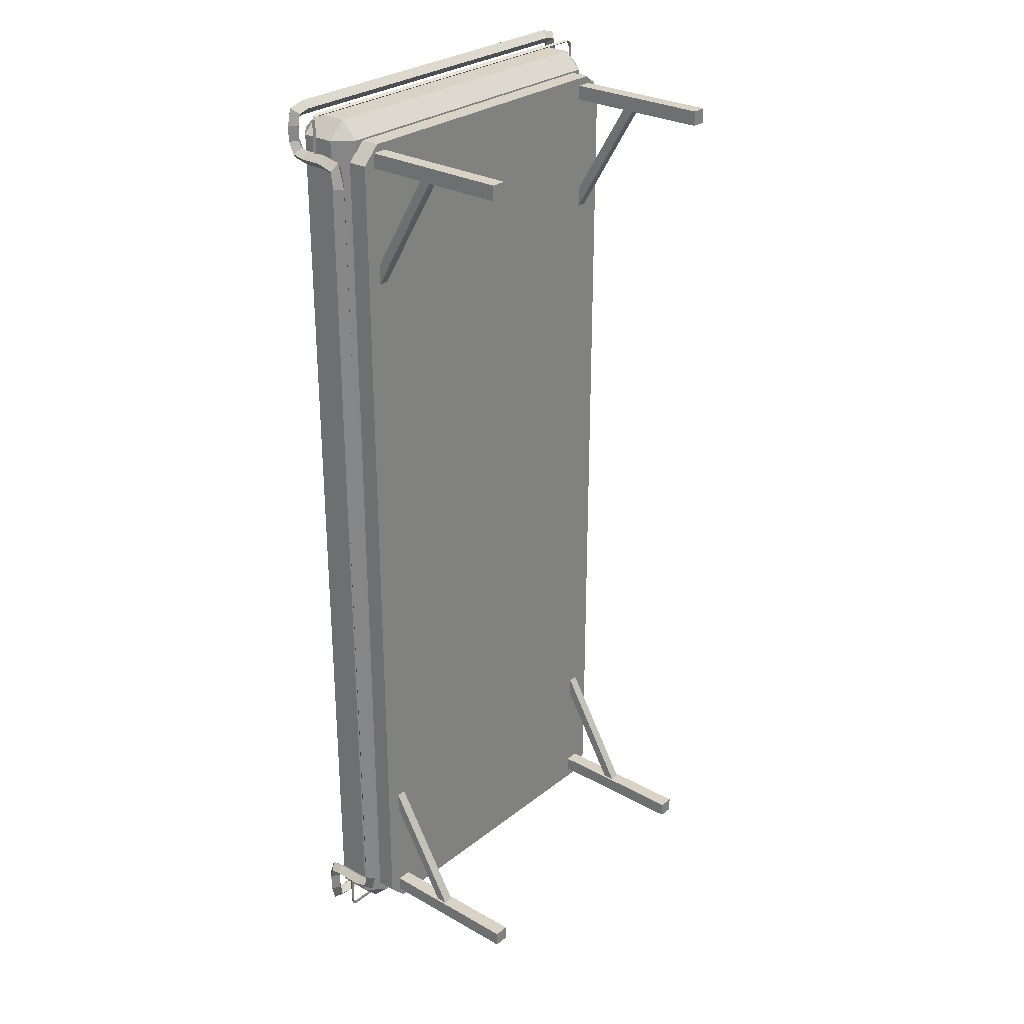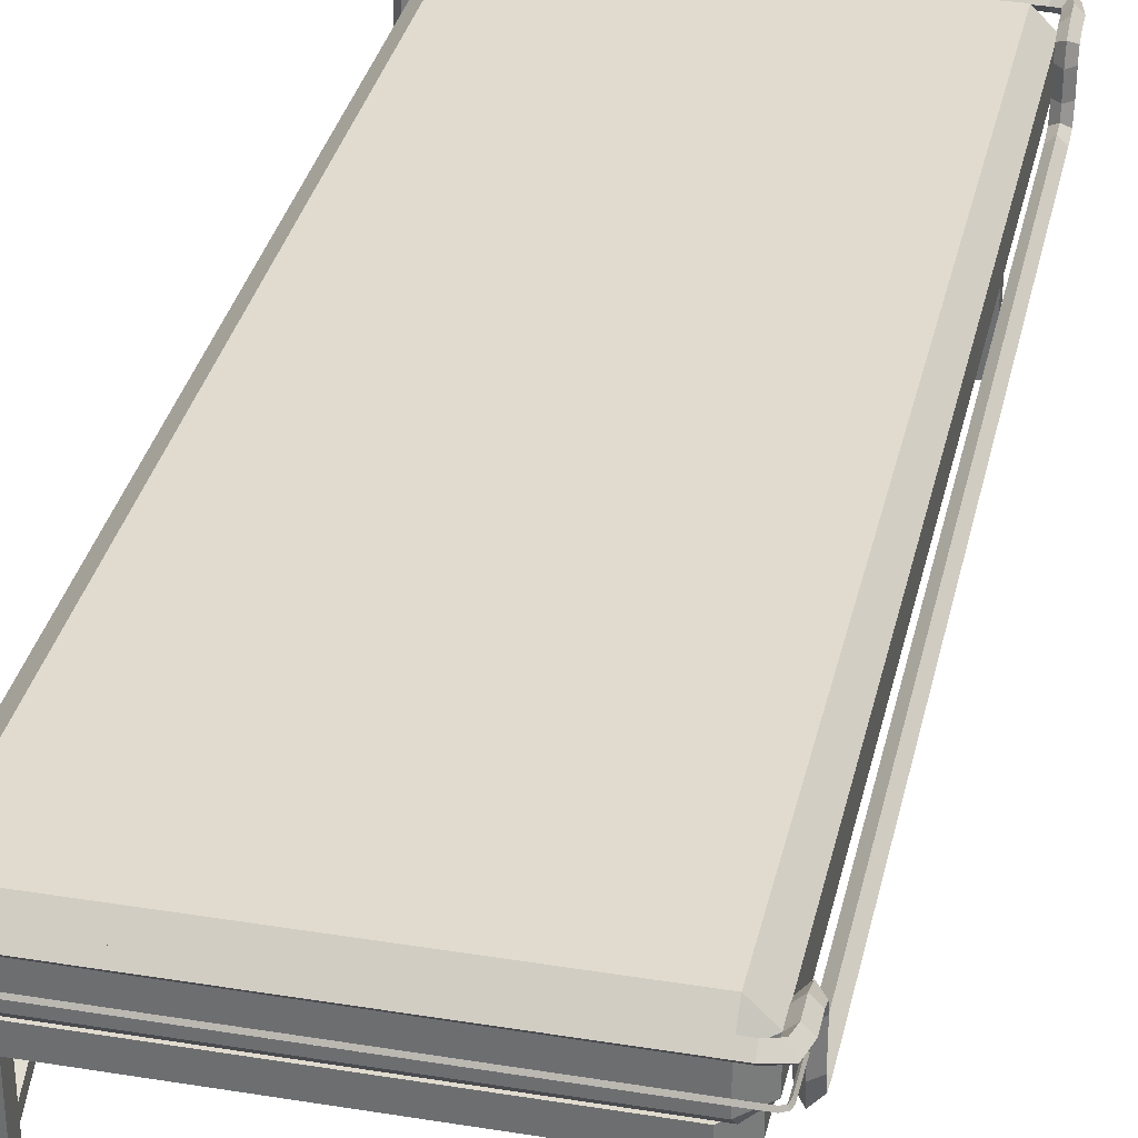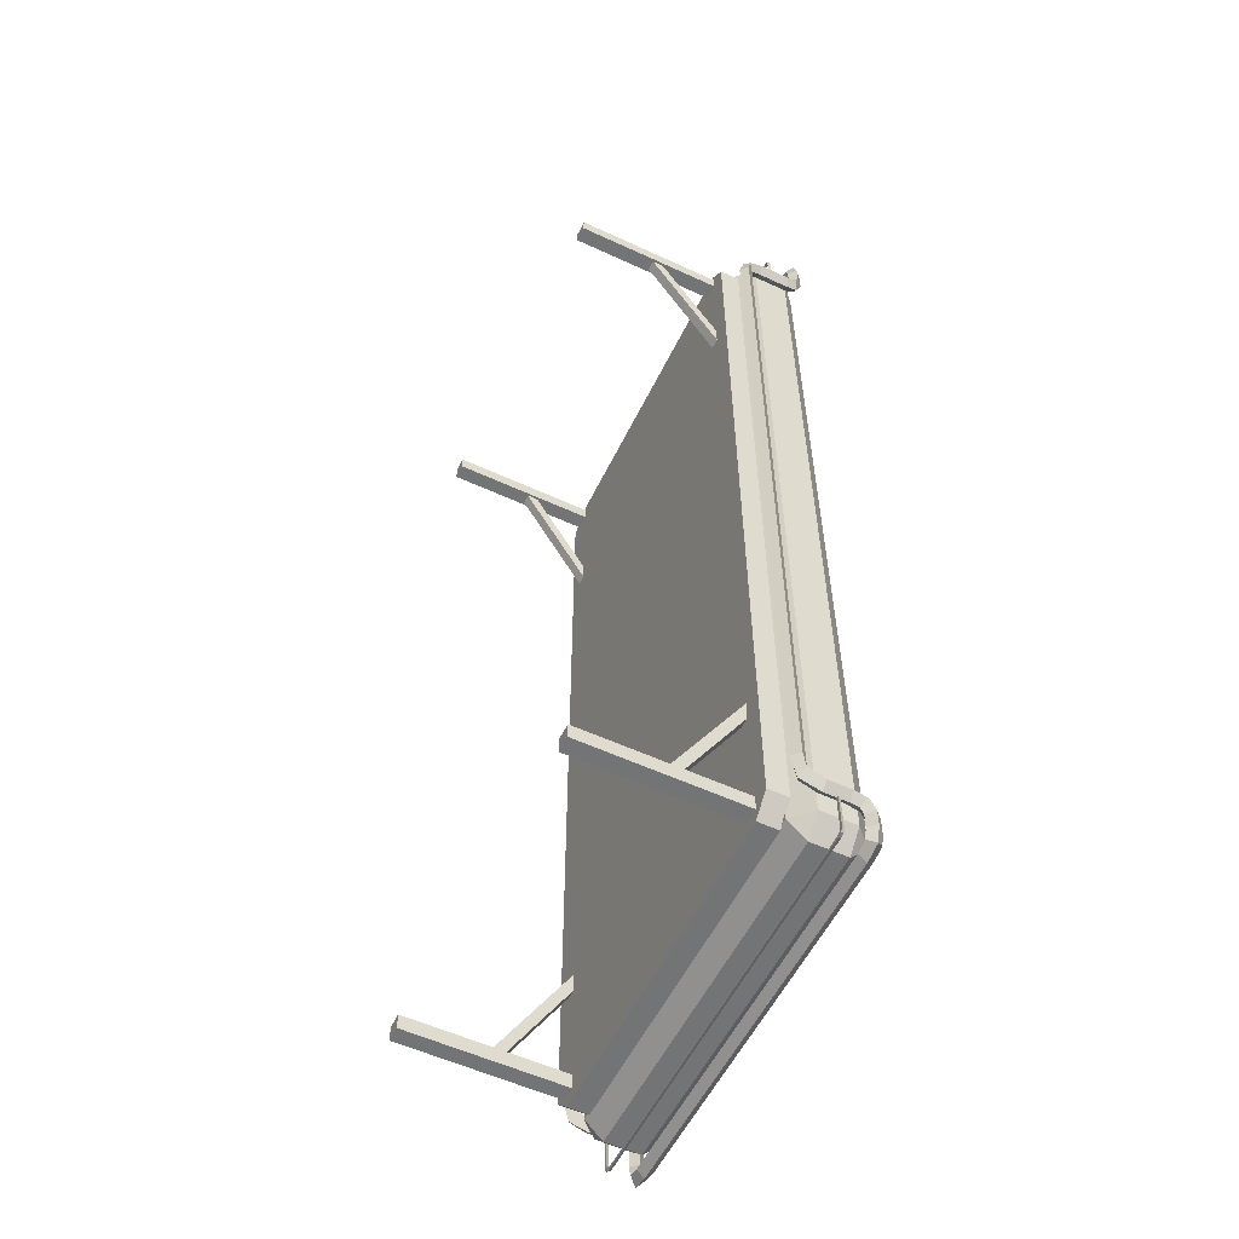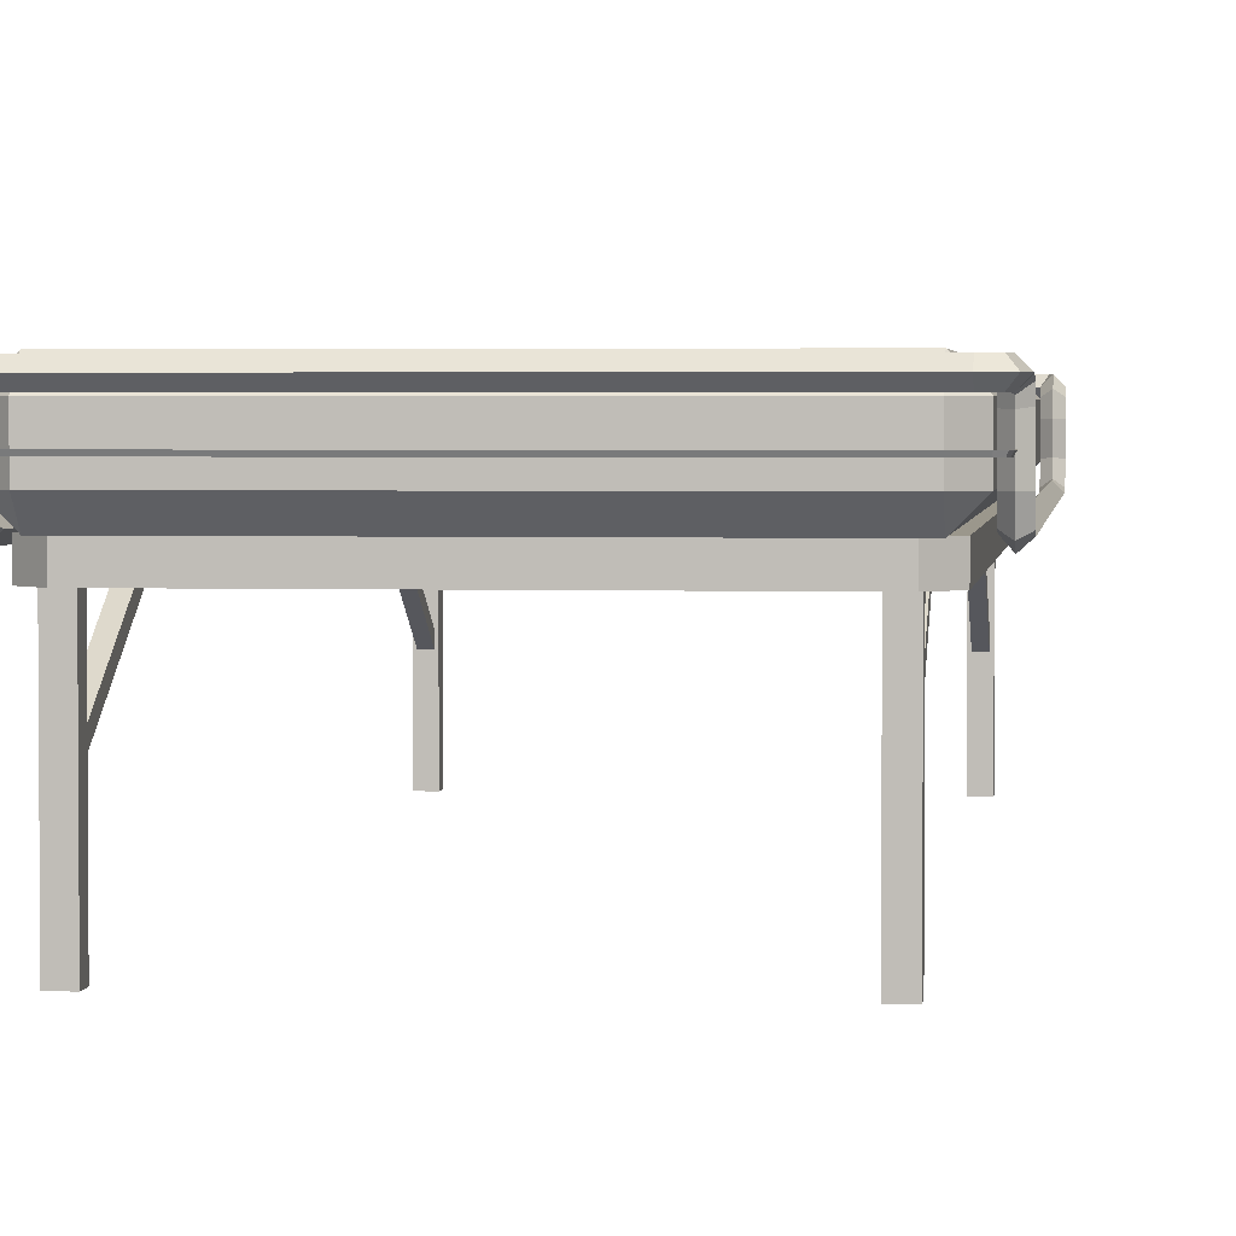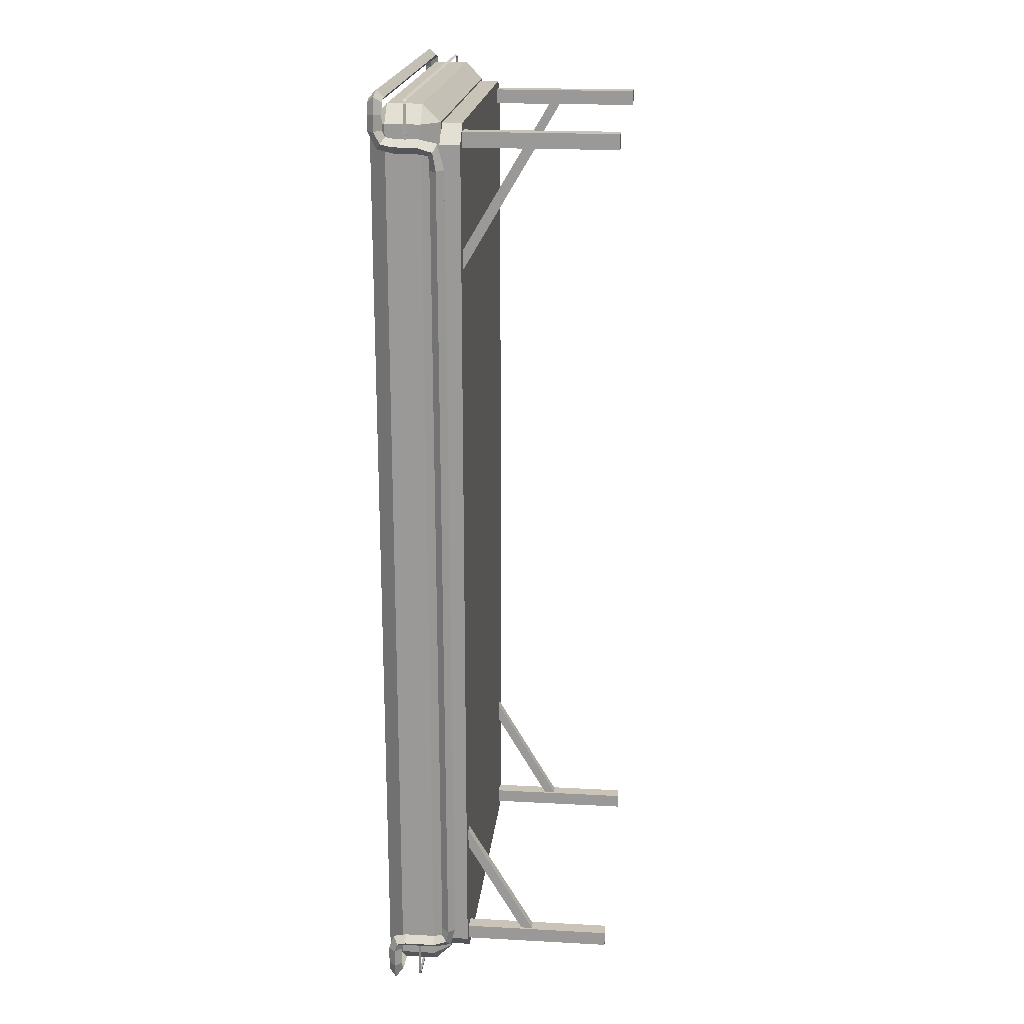
<metadata>
{"format":"obj","ext":"obj","renderer":"f3d","projection":"perspective","resolution":1024,"background":"white","views":[{"elev":28.1,"azim":-49.6,"up":"+Z"},{"elev":33.6,"azim":-167.5,"up":"+Y"},{"elev":-56.2,"azim":64.2,"up":"+Z"},{"elev":2.7,"azim":6.5,"up":"+Y"},{"elev":20.0,"azim":-84.3,"up":"+Z"}]}
</metadata>
<code>
g default
v 8.351 3.884 -19.28
v 8.351 4.151 -19.63
v 8.351 4.626 -19.63
v 8.351 5.166 -20.08
v 8.349 5.166 -20.42
v 8.031 5.166 -20.73
v 0.1325 5.166 -20.73
v -0.1755 5.166 -20.43
v -0.172 5.166 -20.04
v -0.1842 4.754 -19.63
v -0.1855 4.068 -19.63
v -0.1839 3.863 -19.4
v 8.505 3.73 -19.29
v 8.505 4.136 -19.78
v 8.505 4.624 -19.78
v 8.505 5.013 -20.09
v 8.502 5.013 -20.42
v 8.042 5.013 -20.88
v 0.1317 5.013 -20.88
v -0.329 5.013 -20.43
v -0.3255 5.012 -20.03
v -0.33 4.747 -19.79
v -0.331 4.067 -19.79
v -0.3288 3.702 -19.41
v 8.351 3.577 -19.3
v 8.351 4.122 -19.93
v 8.351 4.623 -19.93
v 8.351 4.859 -20.1
v 8.349 4.859 -20.42
v 8.031 4.859 -20.73
v 0.1325 4.859 -20.73
v -0.1755 4.859 -20.43
v -0.172 4.859 -20.04
v -0.1698 4.723 -19.93
v -0.1699 4.069 -19.93
v -0.1672 3.558 -19.43
v 8.198 3.73 -19.29
v 8.198 4.136 -19.78
v 8.198 4.624 -19.78
v 8.198 5.013 -20.09
v 8.195 5.013 -20.42
v 8.02 5.013 -20.57
v 0.1333 5.013 -20.57
v -0.02206 5.013 -20.42
v -0.01852 5.012 -20.04
v -0.02397 4.73 -19.77
v -0.02445 4.07 -19.77
v -0.02229 3.719 -19.41
v -0.1841 3.874 -19.58
v -0.3291 3.758 -19.68
v -0.1676 3.676 -19.84
v -0.02251 3.769 -19.67
v -0.1754 5.046 -19.69
v -0.326 4.948 -19.84
v -0.1703 4.836 -19.95
v -0.01988 4.932 -19.82
v -0.1072 5.166 -20.66
v -0.2311 5.013 -20.8
v -0.1072 4.859 -20.66
v -0.000967 5.013 -20.55
v 8.351 3.895 -19.56
v 8.505 3.784 -19.65
v 8.351 3.686 -19.8
v 8.198 3.784 -19.65
v 8.351 4.987 -19.71
v 8.505 4.888 -19.84
v 8.351 4.794 -19.96
v 8.198 4.888 -19.84
v 8.291 5.166 -20.66
v 8.413 5.013 -20.78
v 8.291 4.859 -20.66
v 8.181 5.013 -20.55
v -0.1562 3.904 -1.301
v -0.1562 4.171 -0.9554
v -0.1562 4.646 -0.9552
v -0.1562 5.186 -0.5023
v -0.1534 5.187 -0.1624
v 0.1641 5.187 0.1431
v 8.063 5.187 0.1438
v 8.371 5.187 -0.1542
v 8.367 5.186 -0.5464
v 8.379 4.775 -0.9542
v 8.381 4.088 -0.9548
v 8.379 3.884 -1.18
v -0.3097 3.751 -1.29
v -0.3097 4.156 -0.8026
v -0.3097 4.645 -0.8017
v -0.3097 5.033 -0.4946
v -0.3069 5.033 -0.1581
v 0.1529 5.033 0.2962
v 8.064 5.033 0.2973
v 8.524 5.033 -0.1502
v 8.521 5.032 -0.5484
v 8.525 4.768 -0.7936
v 8.526 4.088 -0.7937
v 8.524 3.723 -1.168
v -0.1562 3.598 -1.279
v -0.1562 4.142 -0.6498
v -0.1562 4.643 -0.6482
v -0.1562 4.88 -0.4869
v -0.1534 4.88 -0.1624
v 0.1641 4.88 0.1431
v 8.063 4.88 0.1438
v 8.371 4.88 -0.1542
v 8.367 4.879 -0.5451
v 8.365 4.743 -0.6492
v 8.365 4.09 -0.6482
v 8.363 3.578 -1.157
v -0.002668 3.751 -1.29
v -0.002668 4.156 -0.8026
v -0.002668 4.645 -0.8017
v -0.002668 5.033 -0.4946
v 2.3e-05 5.033 -0.1667
v 0.1752 5.033 -0.01002
v 8.062 5.033 -0.009648
v 8.217 5.033 -0.1582
v 8.214 5.032 -0.5431
v 8.219 4.75 -0.8098
v 8.22 4.09 -0.8093
v 8.218 3.739 -1.169
v 8.379 3.894 -1.001
v 8.524 3.778 -0.8978
v 8.363 3.697 -0.7416
v 8.218 3.789 -0.9139
v 8.371 5.066 -0.8887
v 8.521 4.968 -0.7448
v 8.366 4.856 -0.6372
v 8.215 4.952 -0.7668
v 8.303 5.187 0.07825
v 8.426 5.033 0.2166
v 8.303 4.88 0.07824
v 8.196 5.033 -0.02885
v -0.1562 3.922 -0.9981
v -0.3097 3.818 -0.9027
v -0.1562 3.734 -0.7368
v -0.002668 3.818 -0.9027
v -0.1562 5.007 -0.8722
v -0.3097 4.908 -0.7421
v -0.1562 4.814 -0.6198
v -0.002668 4.908 -0.7421
v -0.09534 5.187 0.07459
v -0.2177 5.033 0.2025
v -0.09534 4.88 0.07459
v 0.01455 5.033 -0.03097
v -0.194 4.386 -19.71
v -0.1628 4.443 -19.71
v -0.1288 4.388 -19.71
v -0.1899 4.405 -20.61
v -0.1665 4.407 -20.72
v -0.06557 4.408 -20.78
v 8.213 4.408 -20.77
v 8.311 4.408 -20.74
v 8.36 4.406 -20.65
v 8.39 4.385 -19.69
v -0.1587 4.462 -20.61
v -0.1381 4.464 -20.71
v -0.0596 4.465 -20.75
v 8.209 4.465 -20.74
v 8.299 4.464 -20.71
v 8.331 4.463 -20.64
v 8.359 4.443 -19.69
v 8.358 4.405 -19.69
v -0.1248 4.406 -20.61
v -0.1071 4.408 -20.69
v -0.05309 4.408 -20.71
v 8.205 4.408 -20.71
v 8.286 4.408 -20.68
v 8.299 4.407 -20.63
v 8.325 4.387 -19.69
v -0.194 4.424 -0.9093
v -0.1628 4.367 -0.9093
v -0.1288 4.423 -0.9093
v -0.1812 4.424 0.05887
v -0.1359 4.424 0.1352
v -0.04576 4.424 0.1625
v 8.213 4.424 0.1502
v 8.335 4.424 0.08512
v 8.375 4.424 -0.05077
v 8.39 4.424 -0.934
v -0.1505 4.367 0.0535
v -0.1166 4.367 0.1107
v -0.04258 4.367 0.1315
v 8.209 4.367 0.1192
v 8.311 4.367 0.06603
v 8.344 4.367 -0.05519
v 8.359 4.367 -0.934
v 8.358 4.405 -0.934
v -0.117 4.423 0.04764
v -0.09553 4.423 0.08402
v -0.0391 4.423 0.09765
v 8.205 4.423 0.08549
v 8.284 4.423 0.04521
v 8.311 4.423 -0.06001
v 8.325 4.423 -0.934
v 0.4592 0 -0.5778
v 0.7868 0 -0.5778
v 0.4592 3.361 -0.5778
v 0.7868 3.361 -0.5778
v 0.4592 3.361 -0.9054
v 0.7868 3.361 -0.9054
v 0.4592 0 -0.9054
v 0.7868 0 -0.9054
v 0.514 1.894 -0.6863
v 0.732 1.894 -0.6863
v 0.514 3.49 -3.399
v 0.732 3.49 -3.399
v 0.514 3.303 -3.51
v 0.732 3.303 -3.51
v 0.514 1.706 -0.7969
v 0.732 1.706 -0.7969
v 0 4.1 -0.375
v 0.375 3.725 -0.375
v 0.375 4.1 -1e-06
v 7.825 3.725 -0.375
v 8.2 4.1 -0.375
v 7.825 4.1 -1e-06
v 0.375 5.225 -0.375
v 0 4.85 -0.375
v 0.375 4.85 -1e-06
v 8.2 4.85 -0.375
v 7.825 5.225 -0.375
v 7.825 4.85 -1e-06
v 0.375 4.85 -20.6
v 0 4.85 -20.23
v 0.375 5.225 -20.23
v 8.2 4.85 -20.23
v 7.825 4.85 -20.6
v 7.825 5.225 -20.23
v 0.375 3.725 -20.23
v 0 4.1 -20.23
v 0.375 4.1 -20.6
v 8.2 4.1 -20.23
v 7.825 3.725 -20.23
v 7.825 4.1 -20.6
v 0.1862 3.301 -0.8056
v 0.5771 3.301 -0.4124
v 0.1862 3.736 -0.8056
v 0.5771 3.736 -0.4124
v 8.006 3.301 -0.8056
v 7.615 3.301 -0.4124
v 8.006 3.736 -0.8056
v 7.615 3.736 -0.4124
v 0.1862 3.736 -19.9
v 0.5771 3.736 -20.29
v 0.1862 3.301 -19.9
v 0.5771 3.301 -20.29
v 7.615 3.736 -20.29
v 8.006 3.736 -19.9
v 8.006 3.301 -19.9
v 7.615 3.301 -20.29
v 7.318 0 -0.5778
v 7.646 0 -0.5778
v 7.318 3.361 -0.5778
v 7.646 3.361 -0.5778
v 7.318 3.361 -0.9054
v 7.646 3.361 -0.9054
v 7.318 0 -0.9054
v 7.646 0 -0.9054
v 7.373 1.894 -0.6863
v 7.591 1.894 -0.6863
v 7.373 3.49 -3.399
v 7.591 3.49 -3.399
v 7.373 3.303 -3.51
v 7.591 3.303 -3.51
v 7.373 1.706 -0.7969
v 7.591 1.706 -0.7969
v 7.65 0 -20.03
v 7.322 0 -20.03
v 7.65 3.361 -20.03
v 7.322 3.361 -20.03
v 7.65 3.361 -19.71
v 7.322 3.361 -19.71
v 7.65 0 -19.71
v 7.322 0 -19.71
v 7.595 1.894 -19.92
v 7.377 1.894 -19.92
v 7.595 3.49 -17.21
v 7.377 3.49 -17.21
v 7.595 3.303 -17.1
v 7.377 3.303 -17.1
v 7.595 1.706 -19.81
v 7.377 1.706 -19.81
v 0.7885 0 -20.03
v 0.4609 0 -20.03
v 0.7885 3.361 -20.03
v 0.4609 3.361 -20.03
v 0.7885 3.361 -19.71
v 0.4609 3.361 -19.71
v 0.7885 0 -19.71
v 0.4609 0 -19.71
v 0.7337 1.894 -19.92
v 0.5157 1.894 -19.92
v 0.7337 3.49 -17.21
v 0.5157 3.49 -17.21
v 0.7337 3.303 -17.1
v 0.5157 3.303 -17.1
v 0.7337 1.706 -19.81
v 0.5157 1.706 -19.81
g polySurface26
f 13 1 84 96
f 1 13 62 61
f 14 2 61 62
f 15 3 2 14
f 3 15 66 65
f 16 4 65 66
f 17 5 4 16
f 5 17 70 69
f 19 7 6 18
f 7 19 58 57
f 20 8 57 58
f 21 9 8 20
f 9 21 54 53
f 22 10 53 54
f 23 11 10 22
f 11 23 50 49
f 24 12 49 50
f 25 13 96 108
f 13 25 63 62
f 26 14 62 63
f 27 15 14 26
f 15 27 67 66
f 28 16 66 67
f 29 17 16 28
f 30 31 19 18
f 19 31 59 58
f 32 20 58 59
f 33 21 20 32
f 21 33 55 54
f 34 22 54 55
f 35 23 22 34
f 23 35 51 50
f 36 24 50 51
f 37 25 108 120
f 25 37 64 63
f 38 26 63 64
f 39 27 26 38
f 27 39 68 67
f 40 28 67 68
f 41 29 28 40
f 43 31 30 42
f 31 43 60 59
f 44 32 59 60
f 45 33 32 44
f 33 45 56 55
f 46 34 55 56
f 47 35 34 46
f 35 47 52 51
f 48 36 51 52
f 1 37 120 84
f 37 1 61 64
f 2 38 64 61
f 2 3 39 38
f 39 3 65 68
f 4 40 68 65
f 4 5 41 40
f 43 7 57 60
f 8 44 60 57
f 8 9 45 44
f 45 9 53 56
f 10 46 56 53
f 10 11 47 46
f 47 11 49 52
f 12 48 52 49
f 18 6 69 70
f 17 29 71 70
f 30 18 70 71
f 29 41 72 71
f 42 30 71 72
f 41 5 69 72
f 6 42 72 69
f 43 42 6 7
f 24 85 73 12
f 73 85 134 133
f 86 74 133 134
f 87 75 74 86
f 75 87 138 137
f 88 76 137 138
f 89 77 76 88
f 77 89 142 141
f 91 79 78 90
f 79 91 130 129
f 92 80 129 130
f 93 81 80 92
f 81 93 126 125
f 94 82 125 126
f 95 83 82 94
f 83 95 122 121
f 96 84 121 122
f 36 97 85 24
f 85 97 135 134
f 98 86 134 135
f 99 87 86 98
f 87 99 139 138
f 100 88 138 139
f 101 89 88 100
f 102 103 91 90
f 91 103 131 130
f 104 92 130 131
f 105 93 92 104
f 93 105 127 126
f 106 94 126 127
f 107 95 94 106
f 95 107 123 122
f 108 96 122 123
f 48 109 97 36
f 97 109 136 135
f 110 98 135 136
f 111 99 98 110
f 99 111 140 139
f 112 100 139 140
f 113 101 100 112
f 115 103 102 114
f 103 115 132 131
f 116 104 131 132
f 117 105 104 116
f 105 117 128 127
f 118 106 127 128
f 119 107 106 118
f 107 119 124 123
f 120 108 123 124
f 12 73 109 48
f 109 73 133 136
f 74 110 136 133
f 74 75 111 110
f 111 75 137 140
f 76 112 140 137
f 76 77 113 112
f 115 79 129 132
f 80 116 132 129
f 80 81 117 116
f 117 81 125 128
f 82 118 128 125
f 82 83 119 118
f 119 83 121 124
f 84 120 124 121
f 90 78 141 142
f 89 101 143 142
f 102 90 142 143
f 101 113 144 143
f 114 102 143 144
f 113 77 141 144
f 78 114 144 141
f 115 114 78 79
f 154 161 162
f 161 169 162
f 169 154 162
f 155 148 145 146
f 156 149 148 155
f 157 150 149 156
f 158 151 150 157
f 159 152 151 158
f 160 153 152 159
f 161 154 153 160
f 163 155 146 147
f 164 156 155 163
f 165 157 156 164
f 166 158 157 165
f 167 159 158 166
f 168 160 159 167
f 169 161 160 168
f 145 148 163 147
f 148 149 164 163
f 149 150 165 164
f 150 151 166 165
f 151 152 167 166
f 152 153 168 167
f 153 154 169 168
f 179 186 187
f 186 194 187
f 194 179 187
f 180 173 170 171
f 181 174 173 180
f 182 175 174 181
f 183 176 175 182
f 184 177 176 183
f 185 178 177 184
f 186 179 178 185
f 188 180 171 172
f 189 181 180 188
f 190 182 181 189
f 191 183 182 190
f 192 184 183 191
f 193 185 184 192
f 194 186 185 193
f 170 173 188 172
f 173 174 189 188
f 174 175 190 189
f 175 176 191 190
f 176 177 192 191
f 177 178 193 192
f 178 179 194 193
f 195 196 198 197
f 197 198 200 199
f 199 200 202 201
f 201 202 196 195
f 196 202 200 198
f 201 195 197 199
f 203 204 206 205
f 205 206 208 207
f 207 208 210 209
f 209 210 204 203
f 204 210 208 206
f 209 203 205 207
f 229 233 214 212
f 216 222 219 213
f 218 224 230 211
f 232 226 220 215
f 221 228 225 217
f 227 234 231 223
f 212 211 230 229
f 213 212 214 216
f 211 213 219 218
f 215 214 233 232
f 216 215 220 222
f 218 217 225 224
f 217 219 222 221
f 221 220 226 228
f 224 223 231 230
f 223 225 228 227
f 227 226 232 234
f 229 231 234 233
f 211 212 213
f 214 215 216
f 217 218 219
f 220 221 222
f 223 224 225
f 226 227 228
f 229 230 231
f 232 233 234
f 238 236 242
f 242 236 240
f 246 244 250
f 250 244 247
f 241 239 248
f 248 239 249
f 243 245 237
f 237 245 235
f 237 238 243
f 238 242 243
f 243 242 244
f 242 241 244
f 248 247 241
f 241 247 244
f 245 246 235
f 246 250 235
f 235 250 236
f 250 249 236
f 239 240 249
f 249 240 236
f 235 236 237
f 237 236 238
f 240 239 242
f 242 239 241
f 243 244 245
f 245 244 246
f 247 248 250
f 250 248 249
f 251 252 254 253
f 253 254 256 255
f 255 256 258 257
f 257 258 252 251
f 252 258 256 254
f 257 251 253 255
f 259 260 262 261
f 261 262 264 263
f 263 264 266 265
f 265 266 260 259
f 260 266 264 262
f 265 259 261 263
f 267 268 270 269
f 269 270 272 271
f 271 272 274 273
f 273 274 268 267
f 268 274 272 270
f 273 267 269 271
f 275 276 278 277
f 277 278 280 279
f 279 280 282 281
f 281 282 276 275
f 276 282 280 278
f 281 275 277 279
f 283 284 286 285
f 285 286 288 287
f 287 288 290 289
f 289 290 284 283
f 284 290 288 286
f 289 283 285 287
f 291 292 294 293
f 293 294 296 295
f 295 296 298 297
f 297 298 292 291
f 292 298 296 294
f 297 291 293 295

</code>
